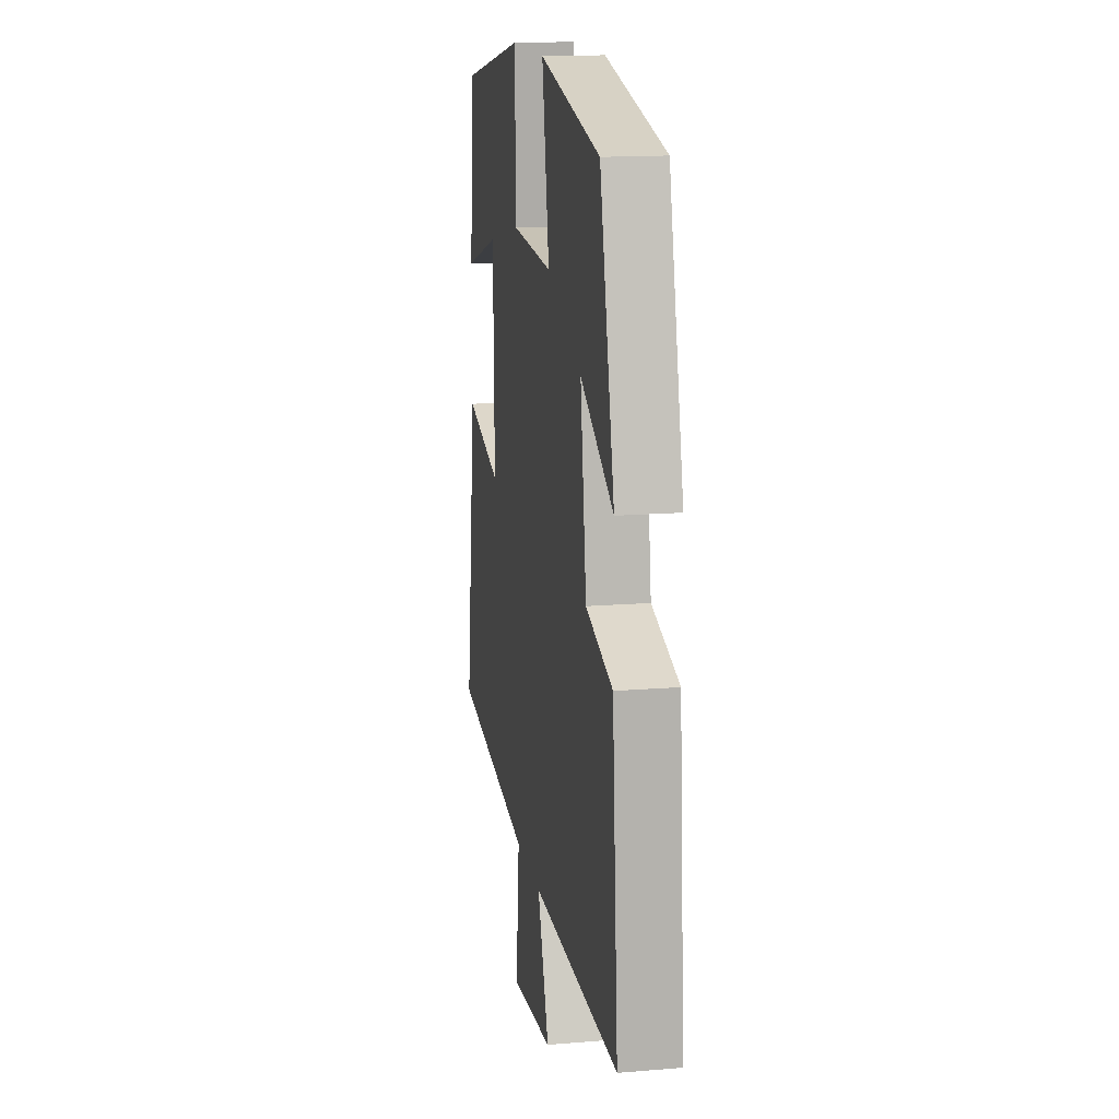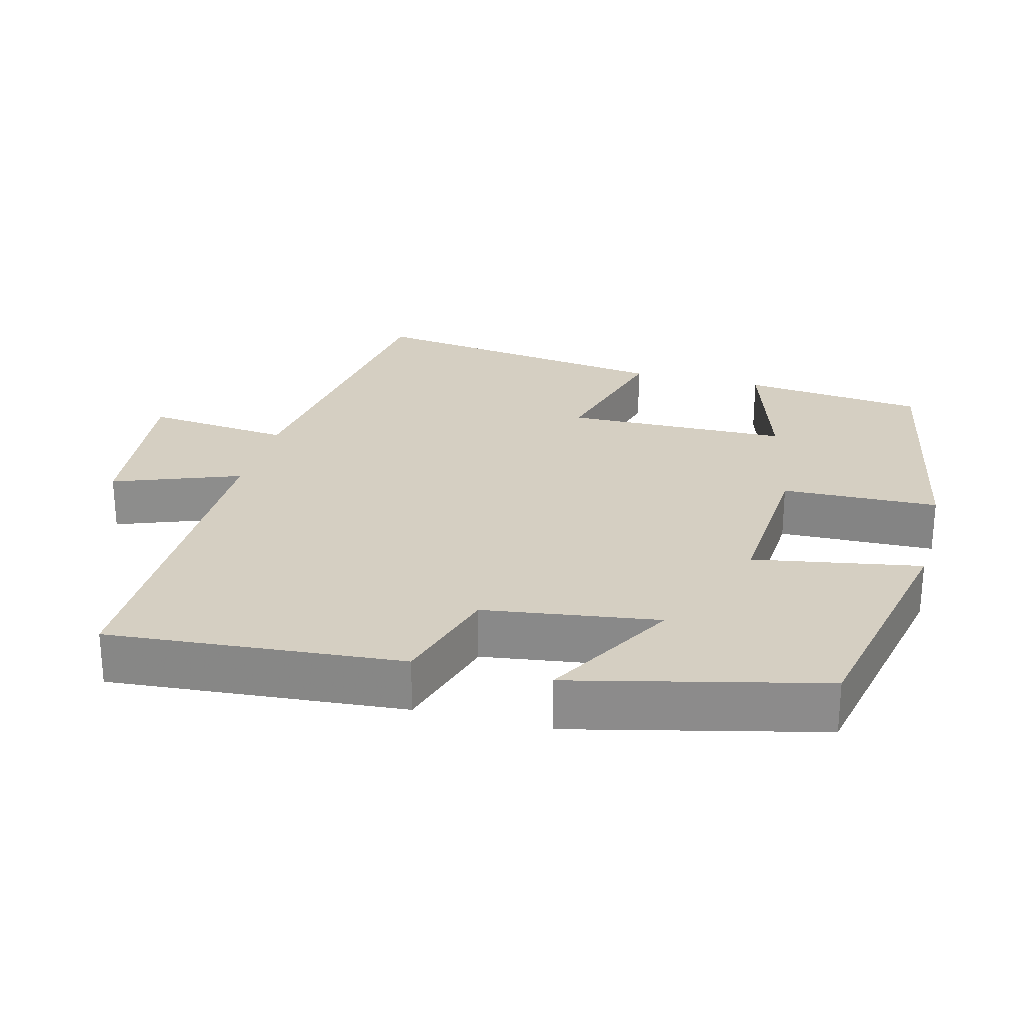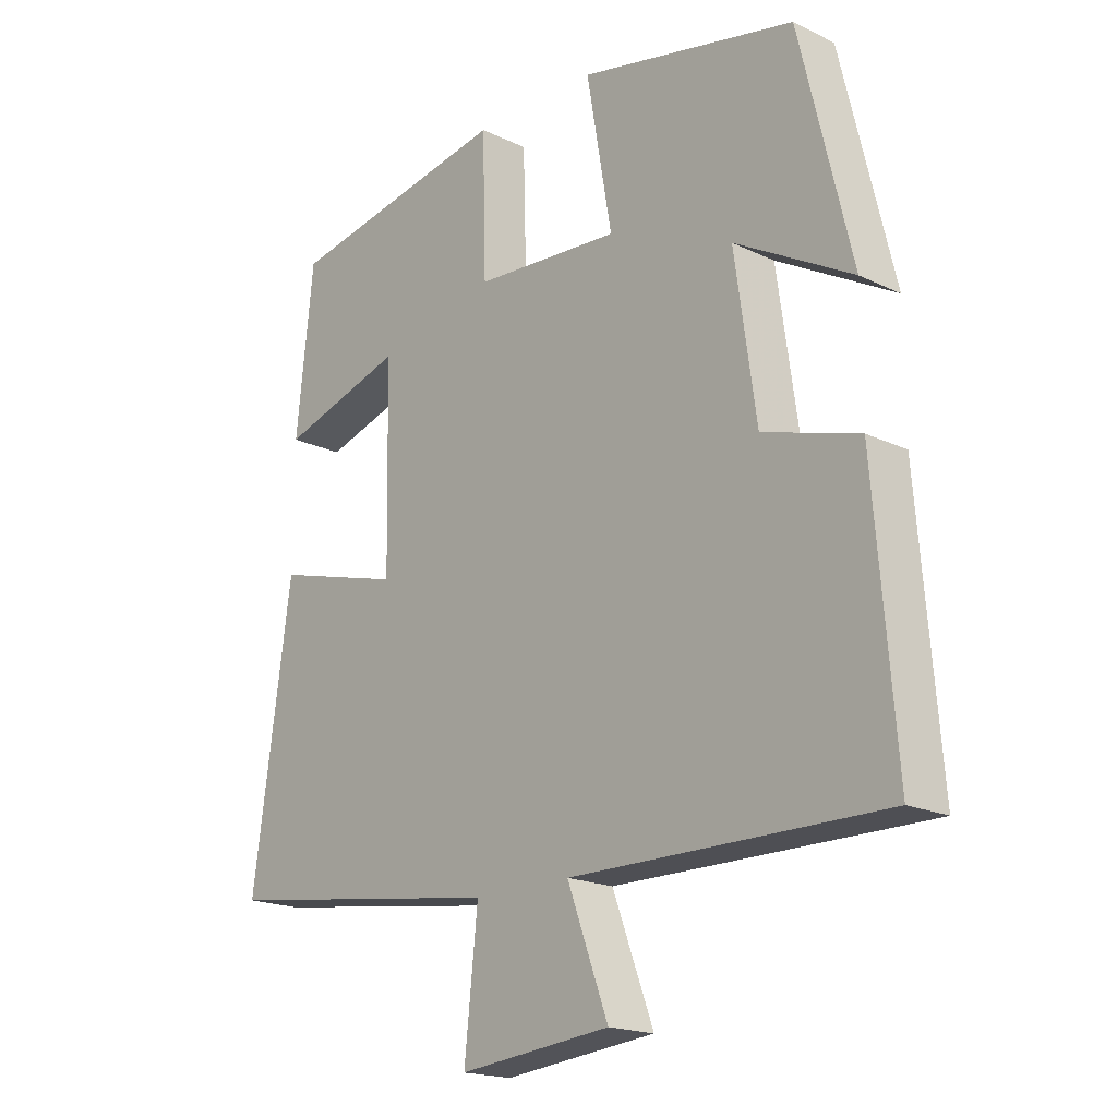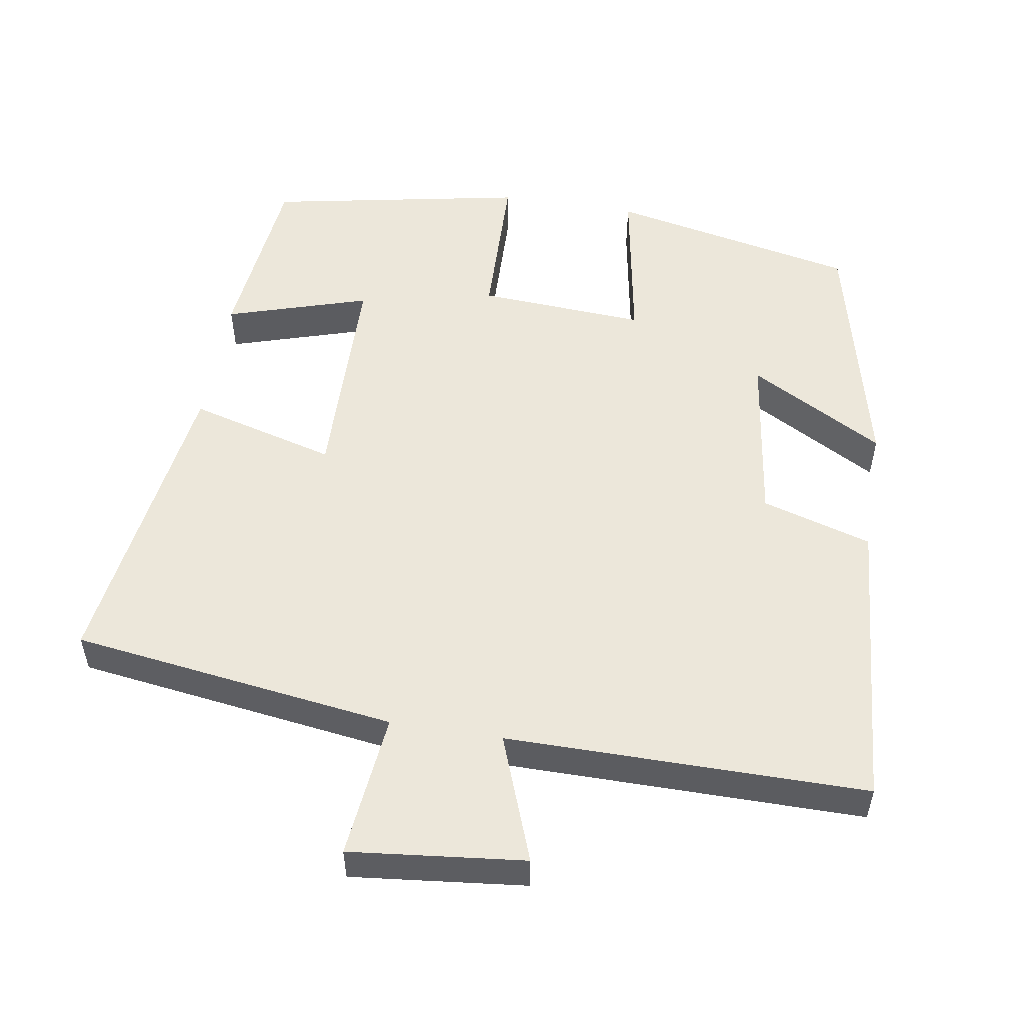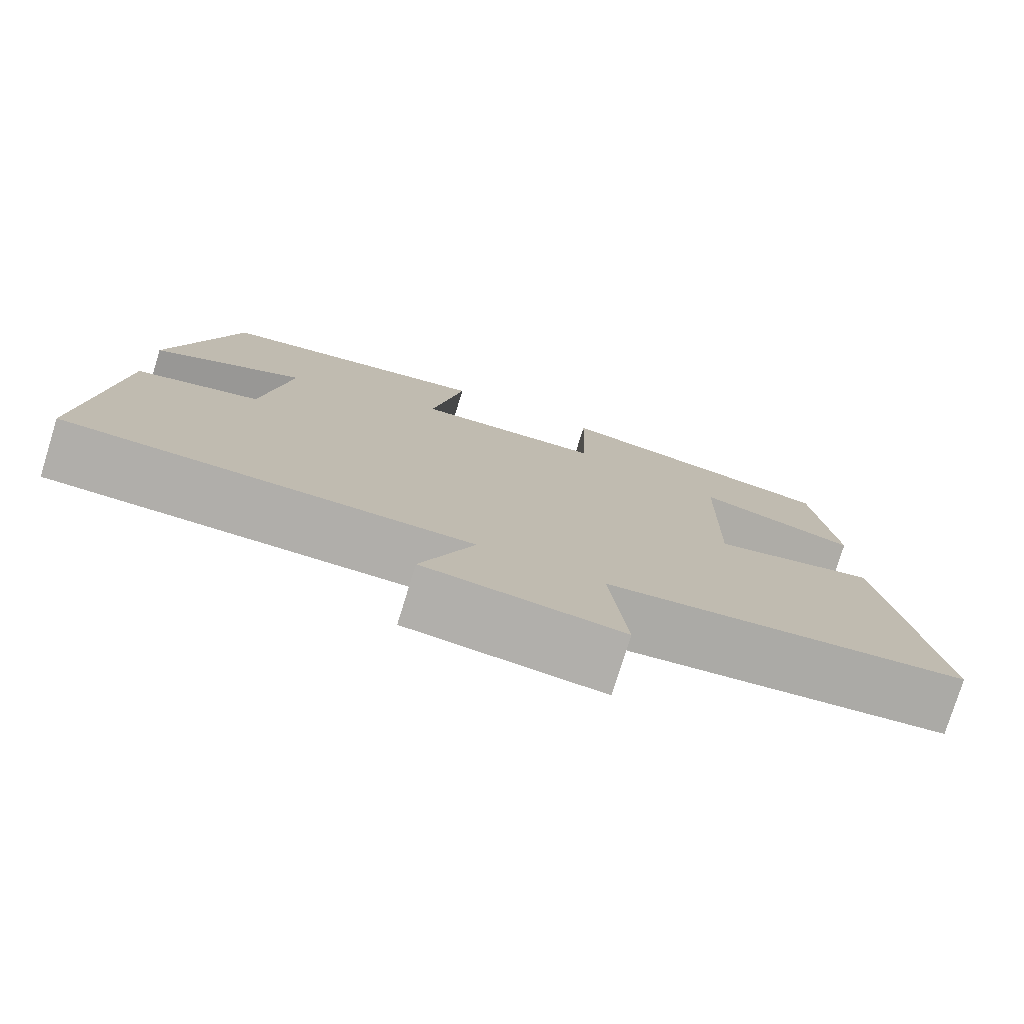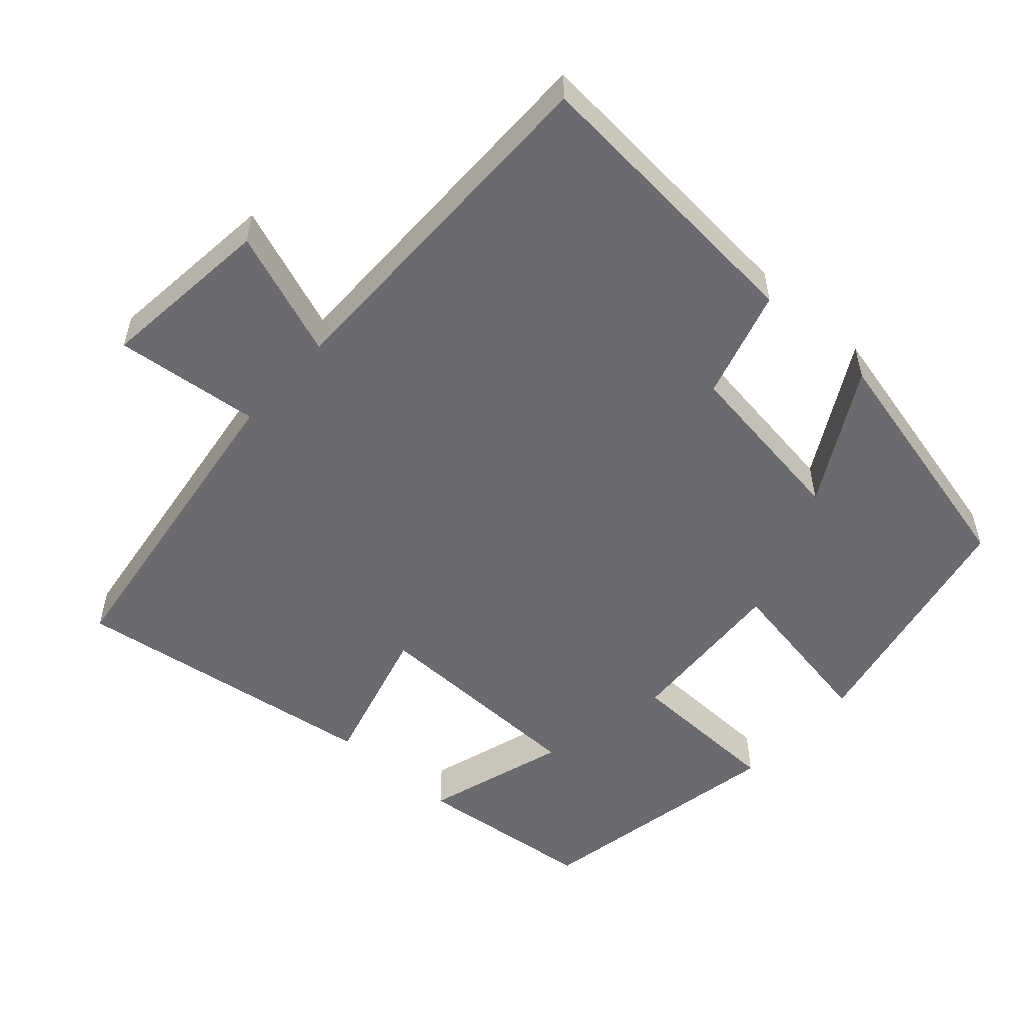
<metadata>
{"format":"obj","ext":"obj","renderer":"f3d","projection":"perspective","resolution":1024,"background":"white","views":[{"elev":15.4,"azim":-99.9,"up":"+Z"},{"elev":25.9,"azim":-75.4,"up":"+Y"},{"elev":-18.5,"azim":-132.6,"up":"+Z"},{"elev":53.2,"azim":-170.7,"up":"+Y"},{"elev":-77.7,"azim":-17.2,"up":"+Z"},{"elev":-53.4,"azim":-131.8,"up":"+Y"}]}
</metadata>
<code>
v -0.533 0.07 -0.501
v -0.5 0.07 -0.096
v -0.349 0.07 -0.051
v -0.315 0.07 0.189
v -0.5 0.07 0.086
v -0.418 0.07 0.429
v -0.077 0.07 0.5
v -0.117 0.07 0.27
v 0.113 0.07 0.284
v 0.119 0.07 0.5
v 0.473 0.07 0.432
v 0.5 0.07 0.181
v 0.304 0.07 0.242
v 0.298 0.07 -0.066
v 0.5 0.07 -0.011
v 0.561 0.07 -0.439
v 0.115 0.07 -0.5
v 0.136 0.07 -0.7
v -0.104 0.07 -0.674
v -0.039 0.07 -0.5
v -0.533 0 -0.501
v -0.5 0 -0.096
v -0.349 0 -0.051
v -0.315 0 0.189
v -0.5 0 0.086
v -0.418 0 0.429
v -0.077 0 0.5
v -0.117 0 0.27
v 0.113 0 0.284
v 0.119 0 0.5
v 0.473 0 0.432
v 0.5 0 0.181
v 0.304 0 0.242
v 0.298 0 -0.066
v 0.5 0 -0.011
v 0.561 0 -0.439
v 0.115 0 -0.5
v 0.136 0 -0.7
v -0.104 0 -0.674
v -0.039 0 -0.5
f 17 18 19 20
f 15 16 17 20
f 14 15 20 1
f 13 14 1
f 10 11 12 13
f 9 10 13
f 8 9 13 1
f 4 5 6 7
f 3 4 7 8
f 1 2 3
f 1 3 8
f 40 39 38 37
f 40 37 36 35
f 21 40 35 34
f 21 34 33
f 33 32 31 30
f 33 30 29
f 21 33 29 28
f 27 26 25 24
f 28 27 24 23
f 23 22 21
f 28 23 21
f 1 21 22 2
f 2 22 23 3
f 3 23 24 4
f 4 24 25 5
f 5 25 26 6
f 6 26 27 7
f 7 27 28 8
f 8 28 29 9
f 9 29 30 10
f 10 30 31 11
f 11 31 32 12
f 12 32 33 13
f 13 33 34 14
f 14 34 35 15
f 15 35 36 16
f 16 36 37 17
f 17 37 38 18
f 18 38 39 19
f 19 39 40 20
f 20 40 21 1

</code>
